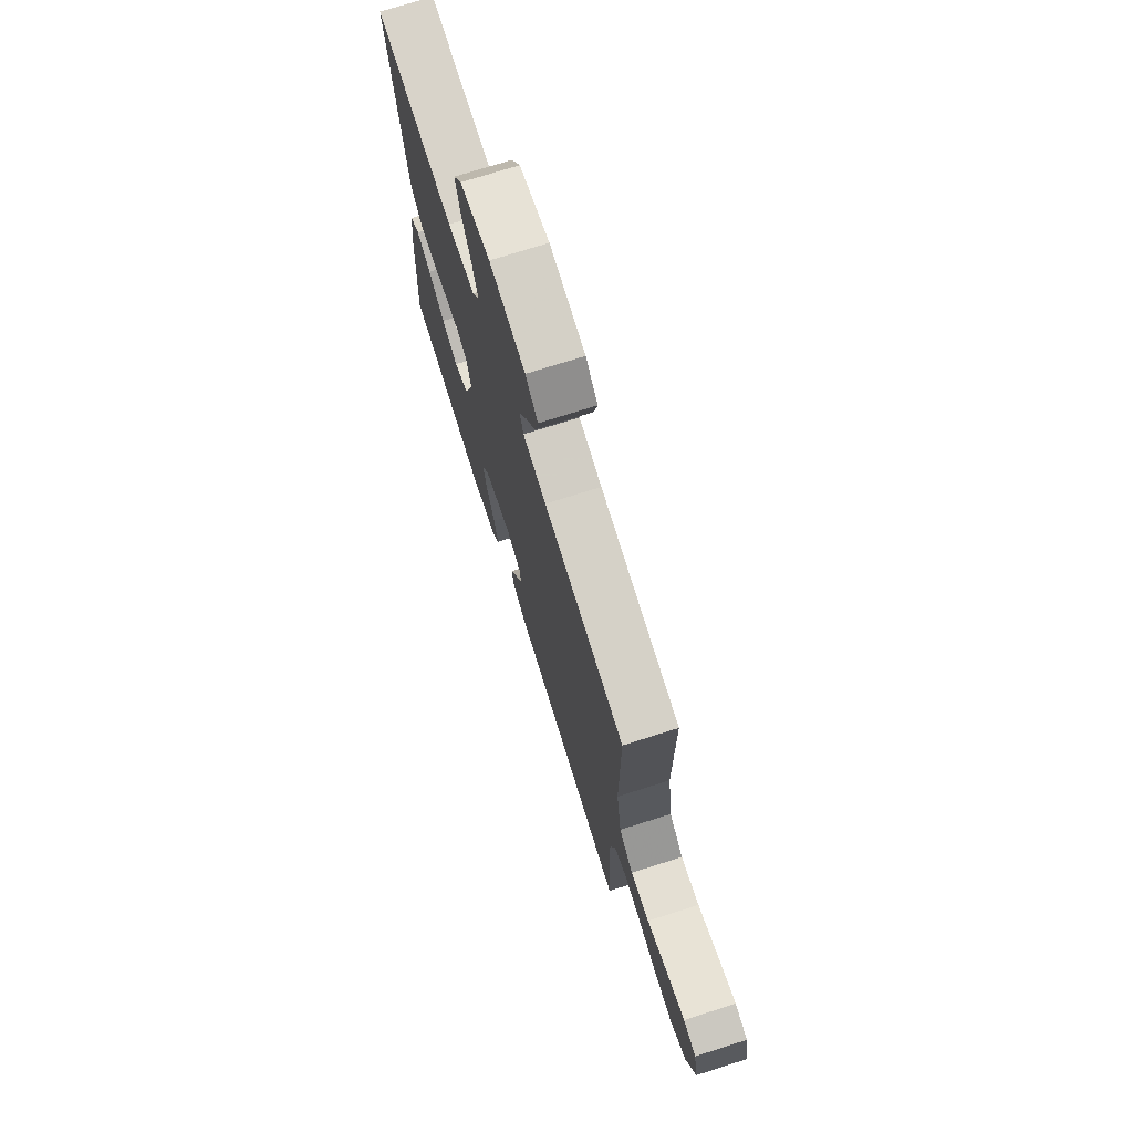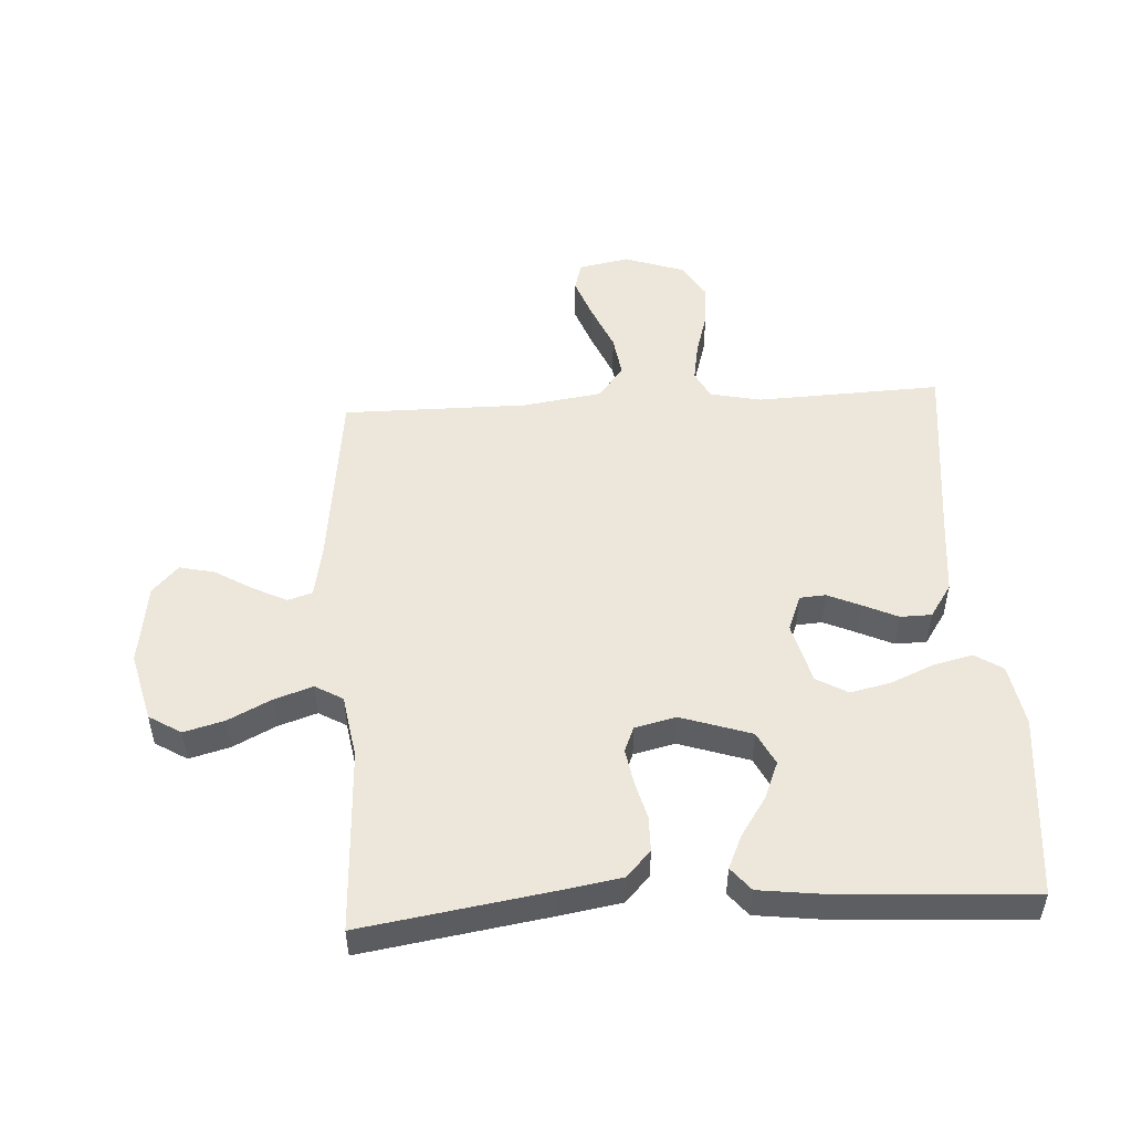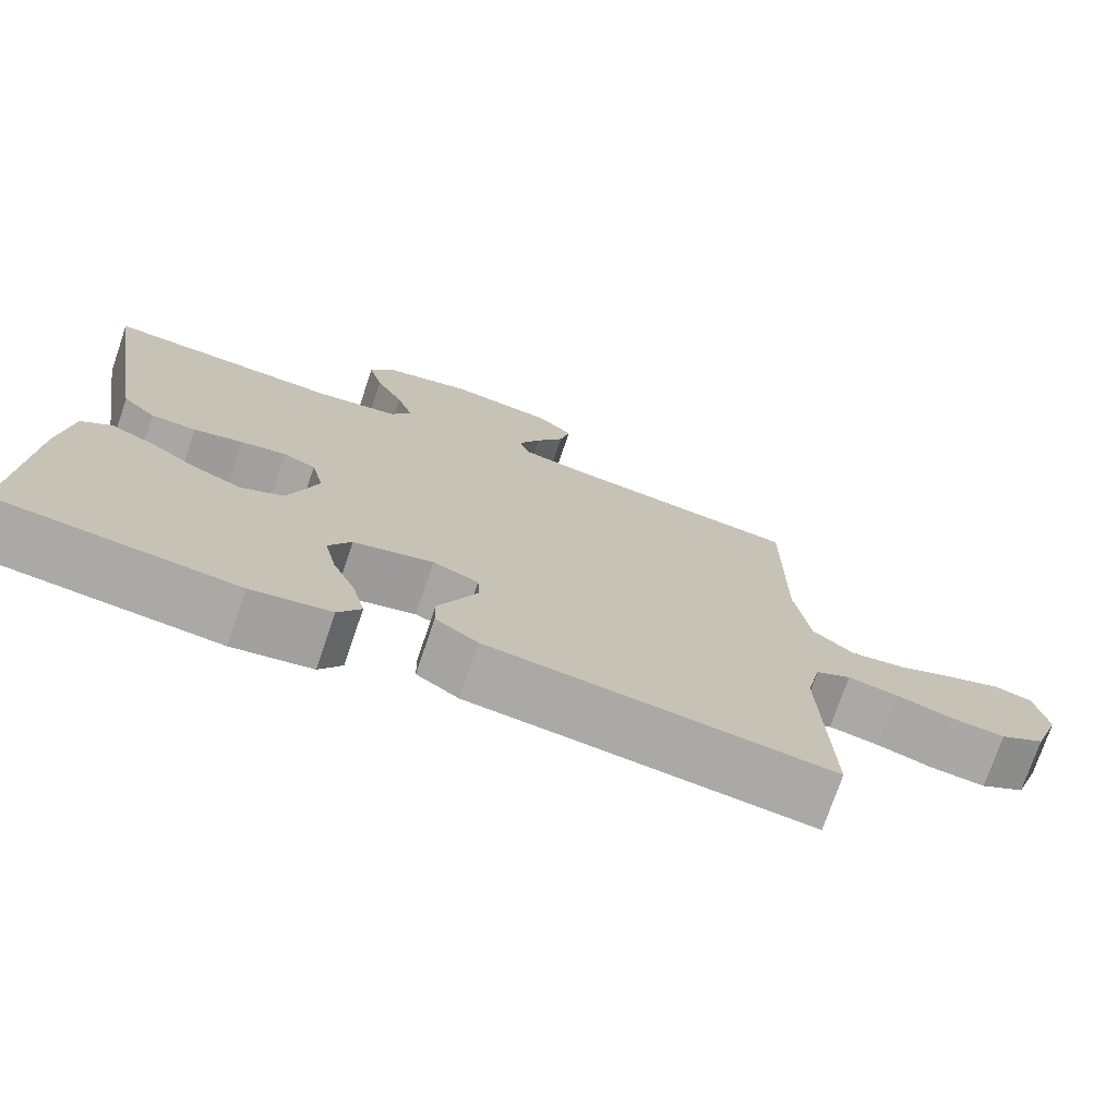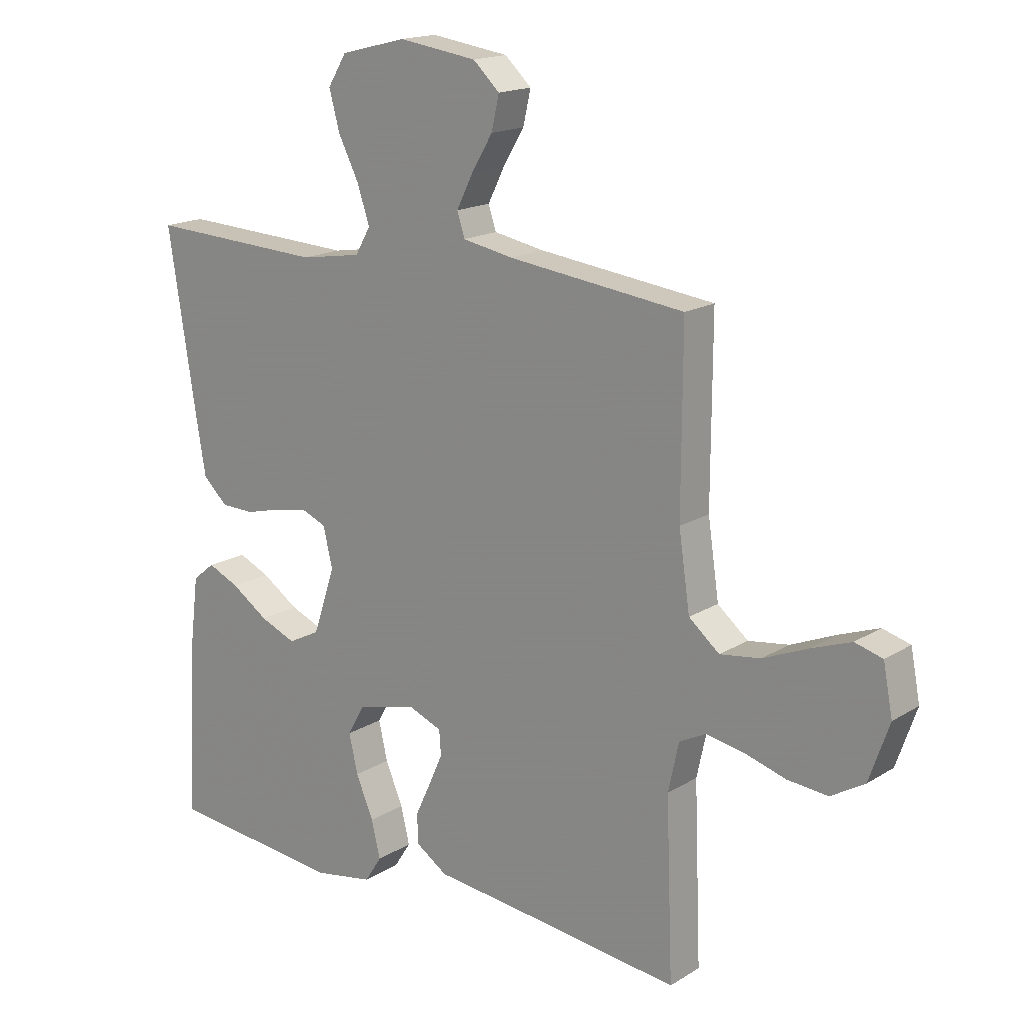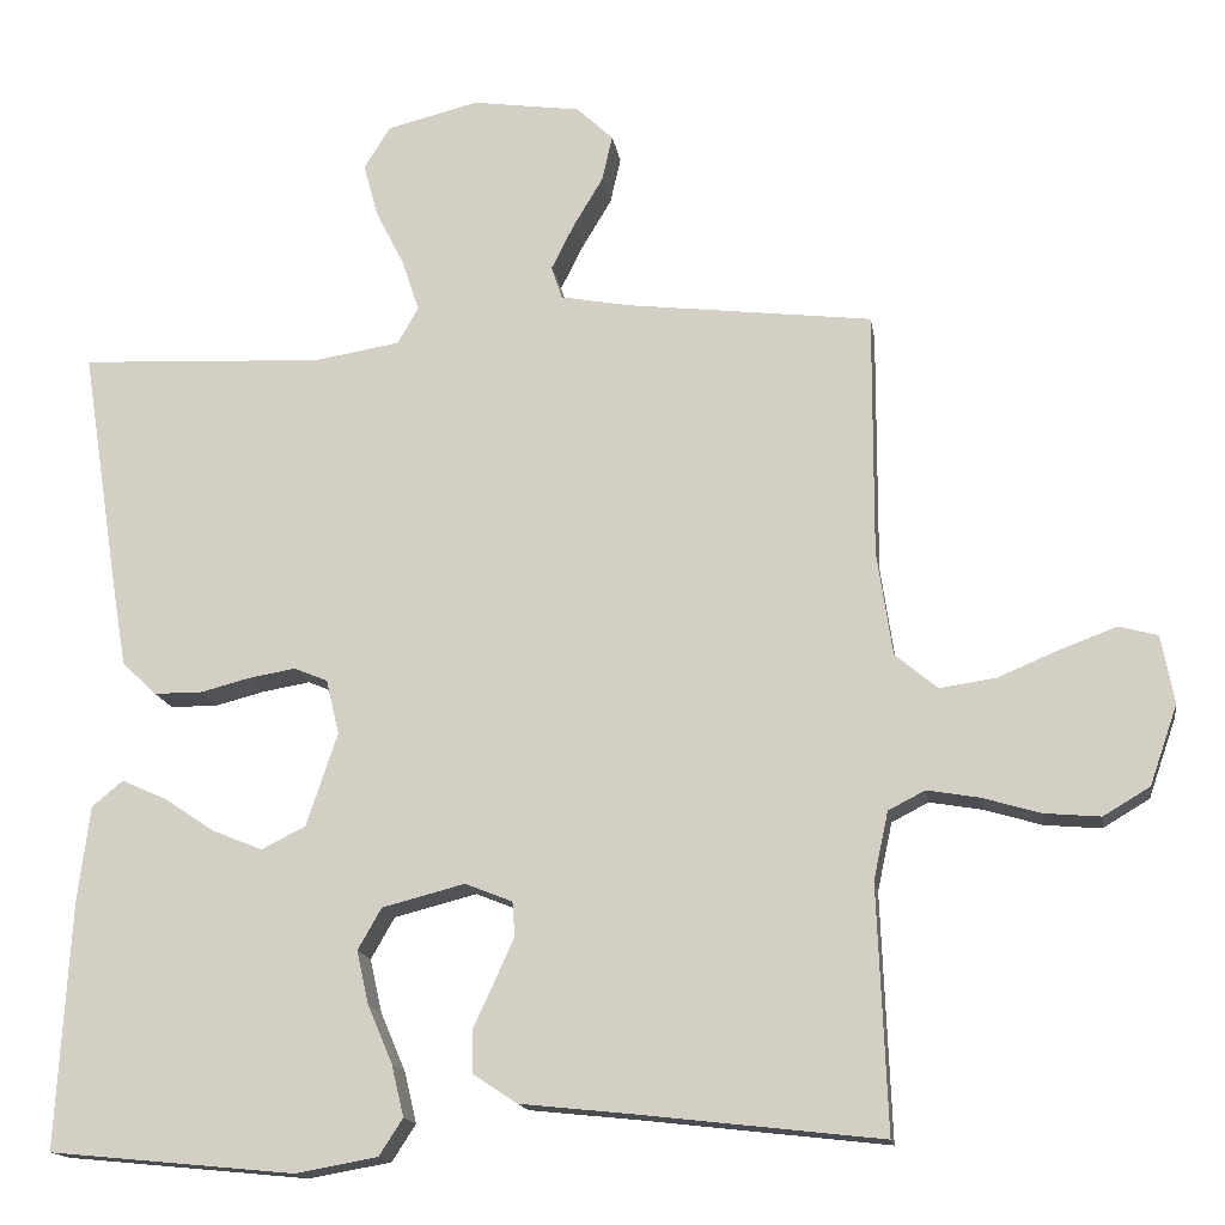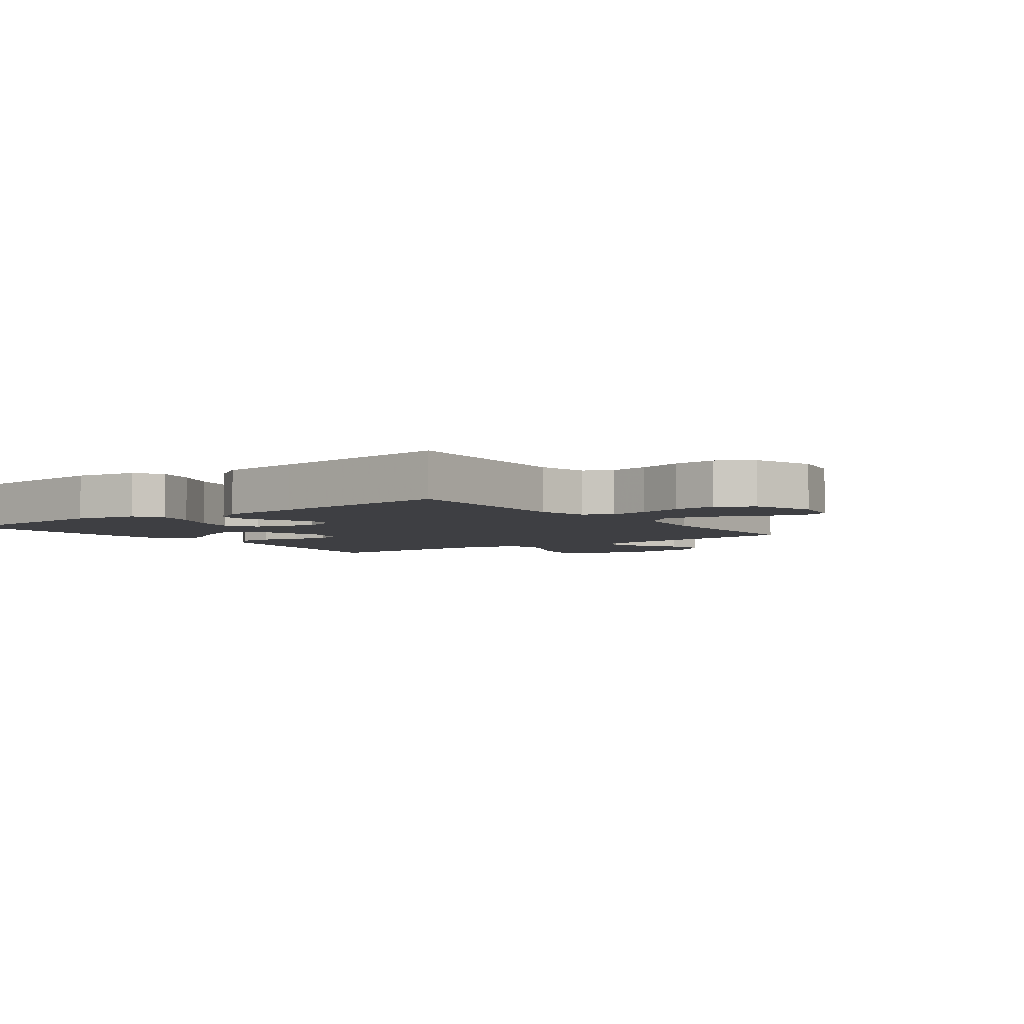
<metadata>
{"format":"obj","ext":"obj","renderer":"f3d","projection":"perspective","resolution":1024,"background":"white","views":[{"elev":73.6,"azim":-107.6,"up":"+Z"},{"elev":50.7,"azim":86.6,"up":"+Y"},{"elev":-74.5,"azim":161.1,"up":"+Z"},{"elev":17.0,"azim":-140.7,"up":"+Z"},{"elev":-15.5,"azim":-171.2,"up":"+Z"},{"elev":-4.3,"azim":-143.7,"up":"+Y"}]}
</metadata>
<code>
v -0.5 0.07 -0.5
v -0.488 0.07 -0.2
v -0.506 0.07 -0.117
v -0.551 0.07 -0.094
v -0.615 0.07 -0.105
v -0.686 0.07 -0.126
v -0.755 0.07 -0.132
v -0.812 0.07 -0.098
v -0.846 0.07 0
v -0.83 0.07 0.083
v -0.783 0.07 0.096
v -0.715 0.07 0.071
v -0.639 0.07 0.039
v -0.57 0.07 0.029
v -0.518 0.07 0.072
v -0.499 0.07 0.2
v -0.5 0.07 0.5
v -0.2 0.07 0.536
v -0.114 0.07 0.552
v -0.101 0.07 0.592
v -0.129 0.07 0.648
v -0.165 0.07 0.708
v -0.178 0.07 0.765
v -0.133 0.07 0.807
v 0 0.07 0.826
v 0.112 0.07 0.798
v 0.144 0.07 0.746
v 0.126 0.07 0.68
v 0.091 0.07 0.611
v 0.07 0.07 0.548
v 0.096 0.07 0.503
v 0.2 0.07 0.486
v 0.5 0.07 0.5
v 0.453 0.07 0.2
v 0.436 0.07 0.099
v 0.394 0.07 0.059
v 0.337 0.07 0.058
v 0.275 0.07 0.074
v 0.217 0.07 0.084
v 0.176 0.07 0.067
v 0.16 0.07 0
v 0.198 0.07 -0.114
v 0.252 0.07 -0.141
v 0.313 0.07 -0.116
v 0.376 0.07 -0.074
v 0.43 0.07 -0.05
v 0.468 0.07 -0.081
v 0.483 0.07 -0.2
v 0.5 0.07 -0.5
v 0.2 0.07 -0.529
v 0.099 0.07 -0.511
v 0.07 0.07 -0.466
v 0.085 0.07 -0.403
v 0.115 0.07 -0.333
v 0.13 0.07 -0.267
v 0.101 0.07 -0.216
v 0 0.07 -0.19
v -0.058 0.07 -0.213
v -0.061 0.07 -0.255
v -0.037 0.07 -0.309
v -0.011 0.07 -0.365
v -0.012 0.07 -0.416
v -0.066 0.07 -0.452
v -0.2 0.07 -0.466
v -0.5 0 -0.5
v -0.488 0 -0.2
v -0.506 0 -0.117
v -0.551 0 -0.094
v -0.615 0 -0.105
v -0.686 0 -0.126
v -0.755 0 -0.132
v -0.812 0 -0.098
v -0.846 0 0
v -0.83 0 0.083
v -0.783 0 0.096
v -0.715 0 0.071
v -0.639 0 0.039
v -0.57 0 0.029
v -0.518 0 0.072
v -0.499 0 0.2
v -0.5 0 0.5
v -0.2 0 0.536
v -0.114 0 0.552
v -0.101 0 0.592
v -0.129 0 0.648
v -0.165 0 0.708
v -0.178 0 0.765
v -0.133 0 0.807
v 0 0 0.826
v 0.112 0 0.798
v 0.144 0 0.746
v 0.126 0 0.68
v 0.091 0 0.611
v 0.07 0 0.548
v 0.096 0 0.503
v 0.2 0 0.486
v 0.5 0 0.5
v 0.453 0 0.2
v 0.436 0 0.099
v 0.394 0 0.059
v 0.337 0 0.058
v 0.275 0 0.074
v 0.217 0 0.084
v 0.176 0 0.067
v 0.16 0 0
v 0.198 0 -0.114
v 0.252 0 -0.141
v 0.313 0 -0.116
v 0.376 0 -0.074
v 0.43 0 -0.05
v 0.468 0 -0.081
v 0.483 0 -0.2
v 0.5 0 -0.5
v 0.2 0 -0.529
v 0.099 0 -0.511
v 0.07 0 -0.466
v 0.085 0 -0.403
v 0.115 0 -0.333
v 0.13 0 -0.267
v 0.101 0 -0.216
v 0 0 -0.19
v -0.058 0 -0.213
v -0.061 0 -0.255
v -0.037 0 -0.309
v -0.011 0 -0.365
v -0.012 0 -0.416
v -0.066 0 -0.452
v -0.2 0 -0.466
f 62 63 64
f 61 62 64
f 60 61 64
f 64 1 2
f 60 64 2
f 59 60 2
f 58 59 2 3
f 57 58 3 4
f 52 53 54
f 51 52 54
f 50 51 54
f 49 50 54
f 48 49 54
f 47 48 54
f 46 47 54
f 45 46 54
f 44 45 54
f 43 44 54 55
f 42 43 55 56
f 36 37 38
f 35 36 38
f 34 35 38
f 33 34 38
f 32 33 38
f 31 32 38 39
f 30 31 39 40
f 27 28 29
f 26 27 29
f 25 26 29
f 24 25 29
f 23 24 29
f 22 23 29
f 21 22 29
f 20 21 29 30
f 30 40 41
f 20 30 41
f 19 20 41
f 16 17 18
f 42 56 57
f 41 42 57
f 19 41 57
f 18 19 57
f 16 18 57
f 15 16 57
f 11 12 13
f 10 11 13
f 9 10 13
f 8 9 13
f 7 8 13
f 6 7 13
f 5 6 13
f 14 15 57 4
f 4 5 13 14
f 128 127 126
f 128 126 125
f 128 125 124
f 66 65 128
f 66 128 124
f 66 124 123
f 67 66 123 122
f 68 67 122 121
f 118 117 116
f 118 116 115
f 118 115 114
f 118 114 113
f 118 113 112
f 118 112 111
f 118 111 110
f 118 110 109
f 118 109 108
f 119 118 108 107
f 120 119 107 106
f 102 101 100
f 102 100 99
f 102 99 98
f 102 98 97
f 102 97 96
f 103 102 96 95
f 104 103 95 94
f 93 92 91
f 93 91 90
f 93 90 89
f 93 89 88
f 93 88 87
f 93 87 86
f 93 86 85
f 94 93 85 84
f 105 104 94
f 105 94 84
f 105 84 83
f 82 81 80
f 121 120 106
f 121 106 105
f 121 105 83
f 121 83 82
f 121 82 80
f 121 80 79
f 77 76 75
f 77 75 74
f 77 74 73
f 77 73 72
f 77 72 71
f 77 71 70
f 77 70 69
f 68 121 79 78
f 78 77 69 68
f 1 65 66 2
f 2 66 67 3
f 3 67 68 4
f 4 68 69 5
f 5 69 70 6
f 6 70 71 7
f 7 71 72 8
f 8 72 73 9
f 9 73 74 10
f 10 74 75 11
f 11 75 76 12
f 12 76 77 13
f 13 77 78 14
f 14 78 79 15
f 15 79 80 16
f 16 80 81 17
f 17 81 82 18
f 18 82 83 19
f 19 83 84 20
f 20 84 85 21
f 21 85 86 22
f 22 86 87 23
f 23 87 88 24
f 24 88 89 25
f 25 89 90 26
f 26 90 91 27
f 27 91 92 28
f 28 92 93 29
f 29 93 94 30
f 30 94 95 31
f 31 95 96 32
f 32 96 97 33
f 33 97 98 34
f 34 98 99 35
f 35 99 100 36
f 36 100 101 37
f 37 101 102 38
f 38 102 103 39
f 39 103 104 40
f 40 104 105 41
f 41 105 106 42
f 42 106 107 43
f 43 107 108 44
f 44 108 109 45
f 45 109 110 46
f 46 110 111 47
f 47 111 112 48
f 48 112 113 49
f 49 113 114 50
f 50 114 115 51
f 51 115 116 52
f 52 116 117 53
f 53 117 118 54
f 54 118 119 55
f 55 119 120 56
f 56 120 121 57
f 57 121 122 58
f 58 122 123 59
f 59 123 124 60
f 60 124 125 61
f 61 125 126 62
f 62 126 127 63
f 63 127 128 64
f 64 128 65 1

</code>
